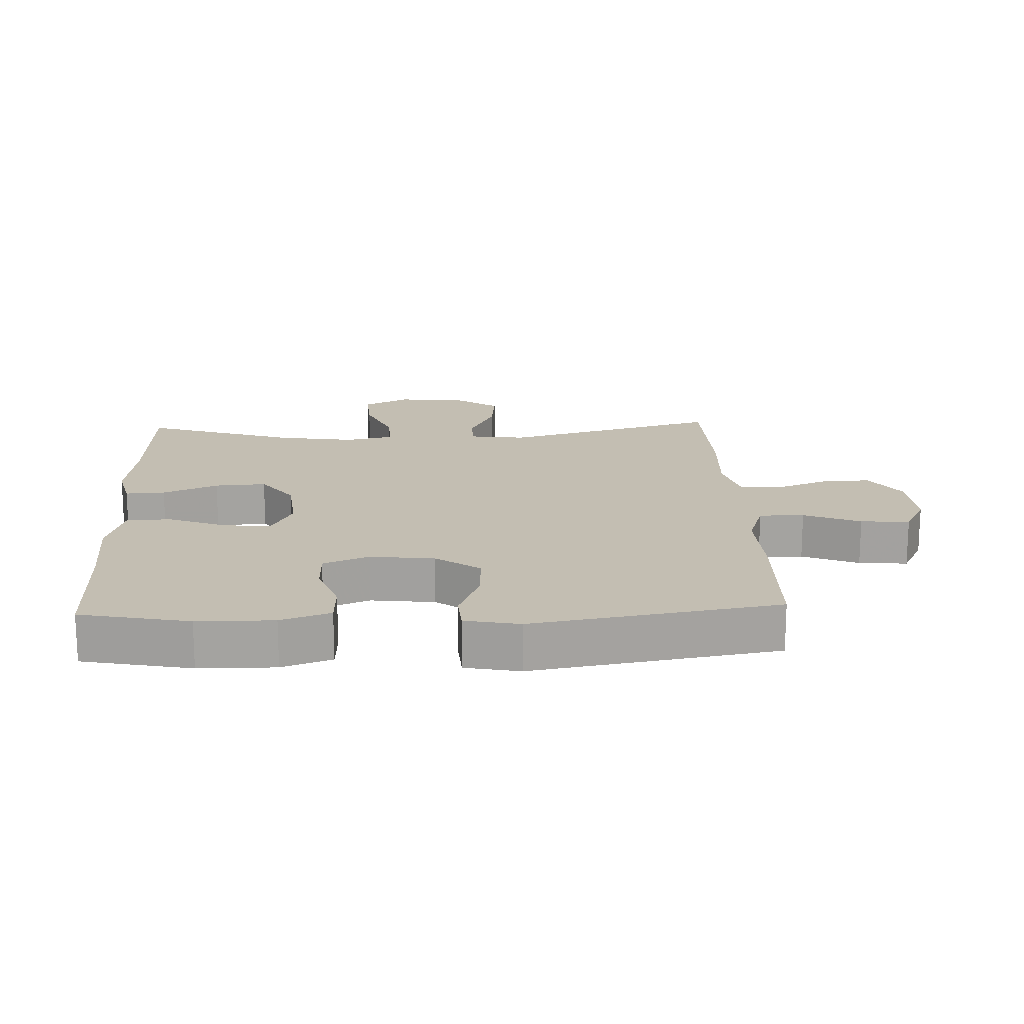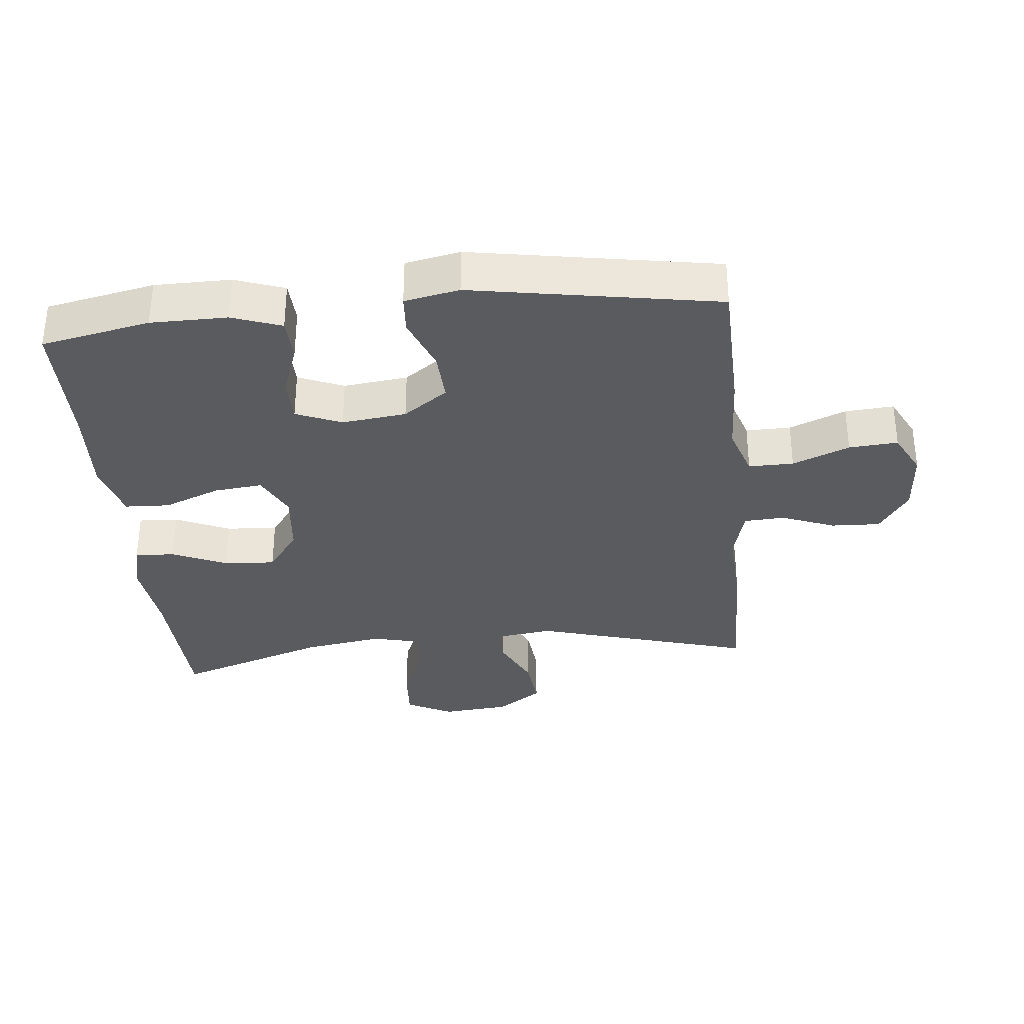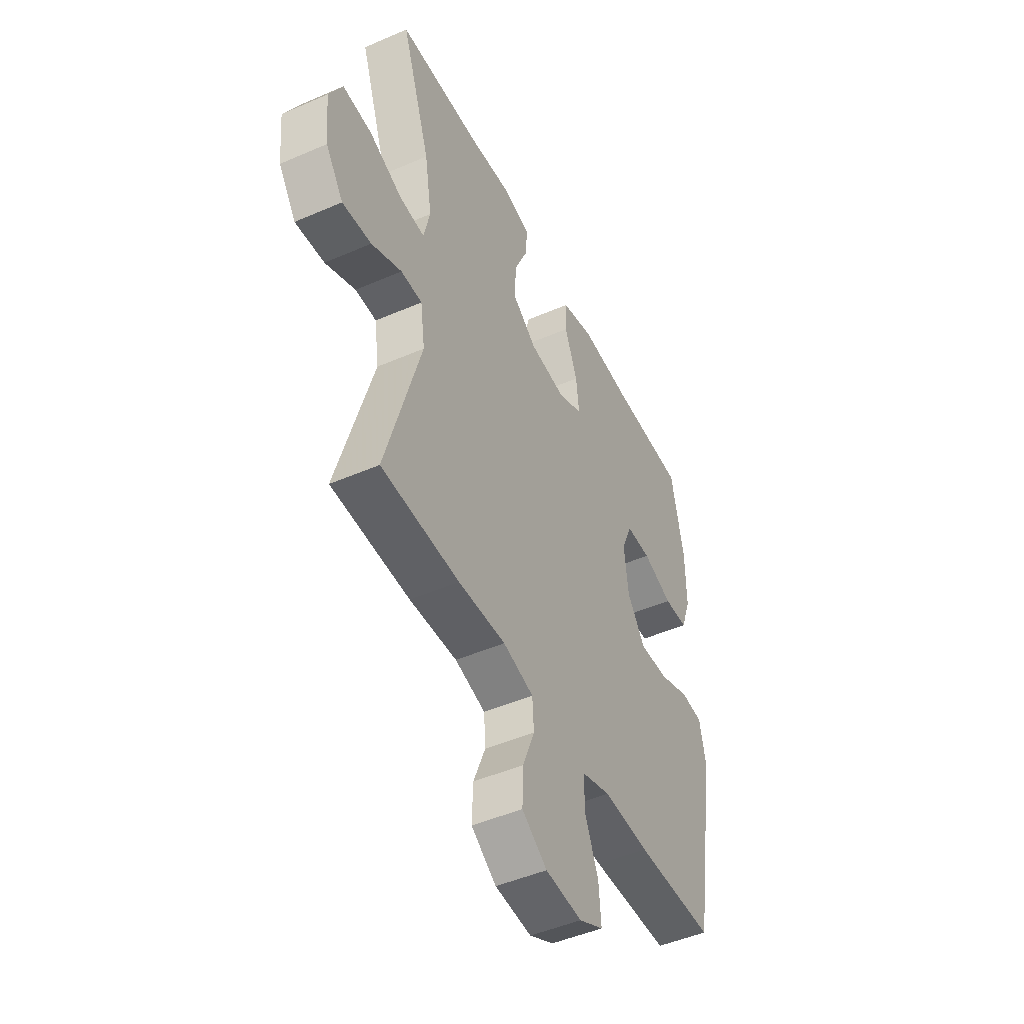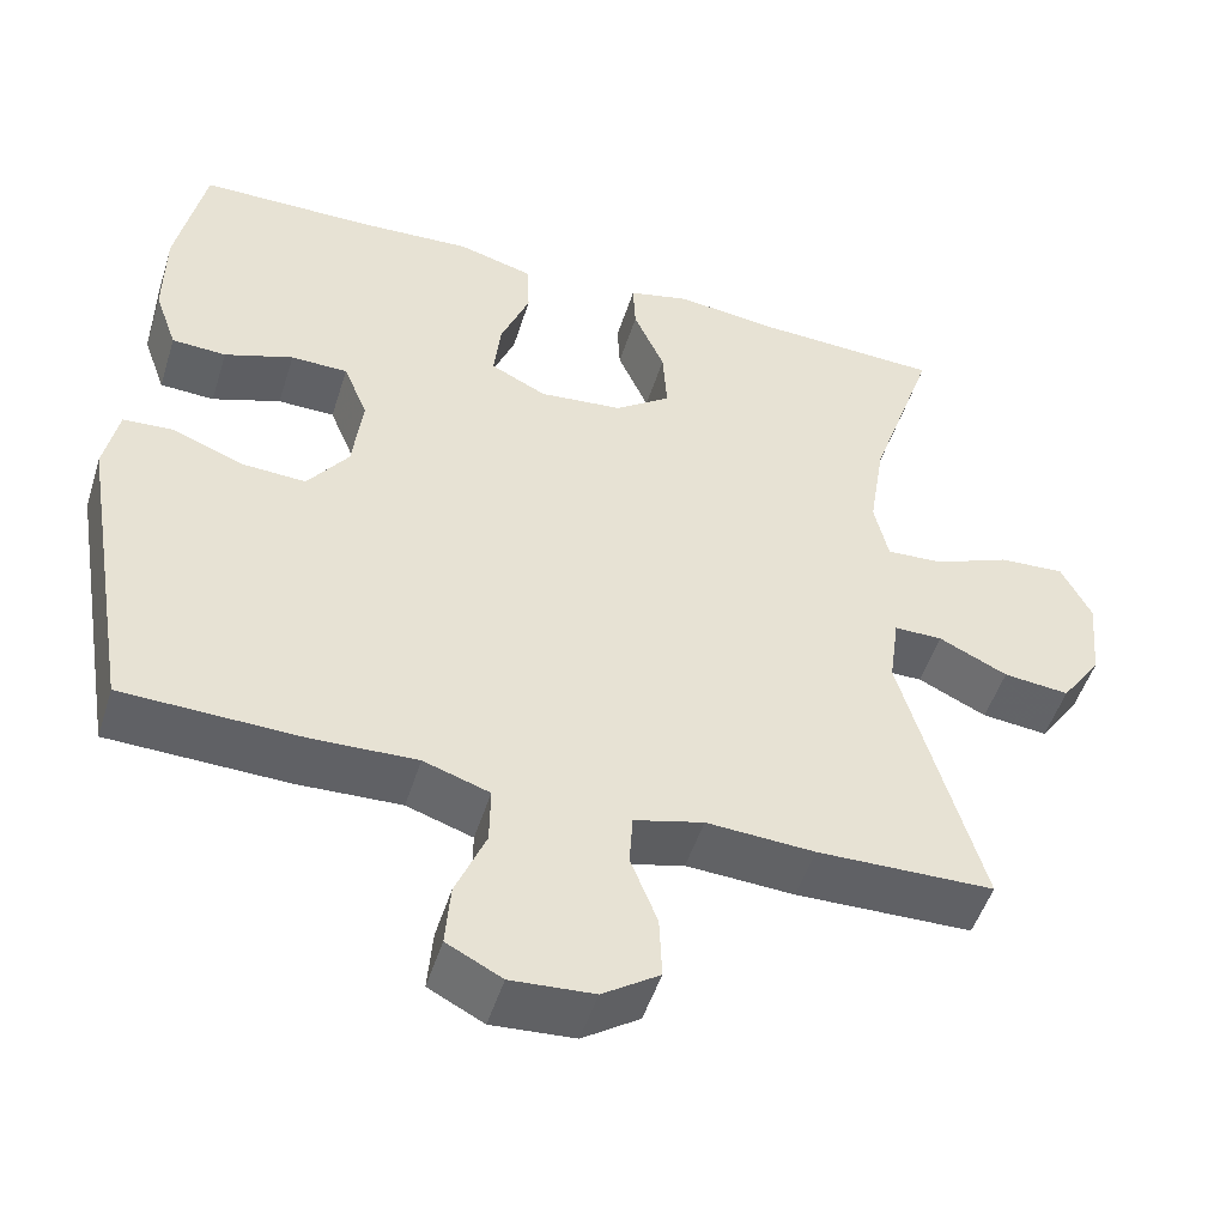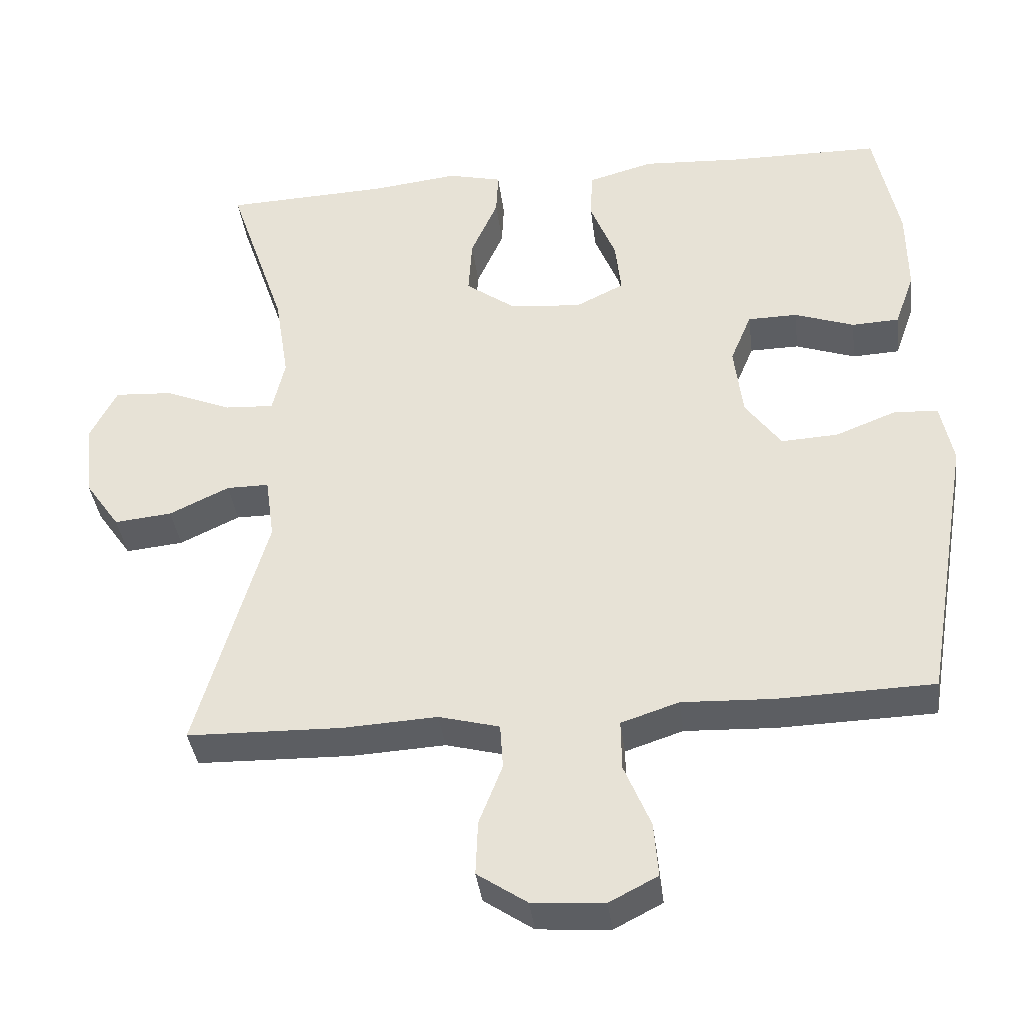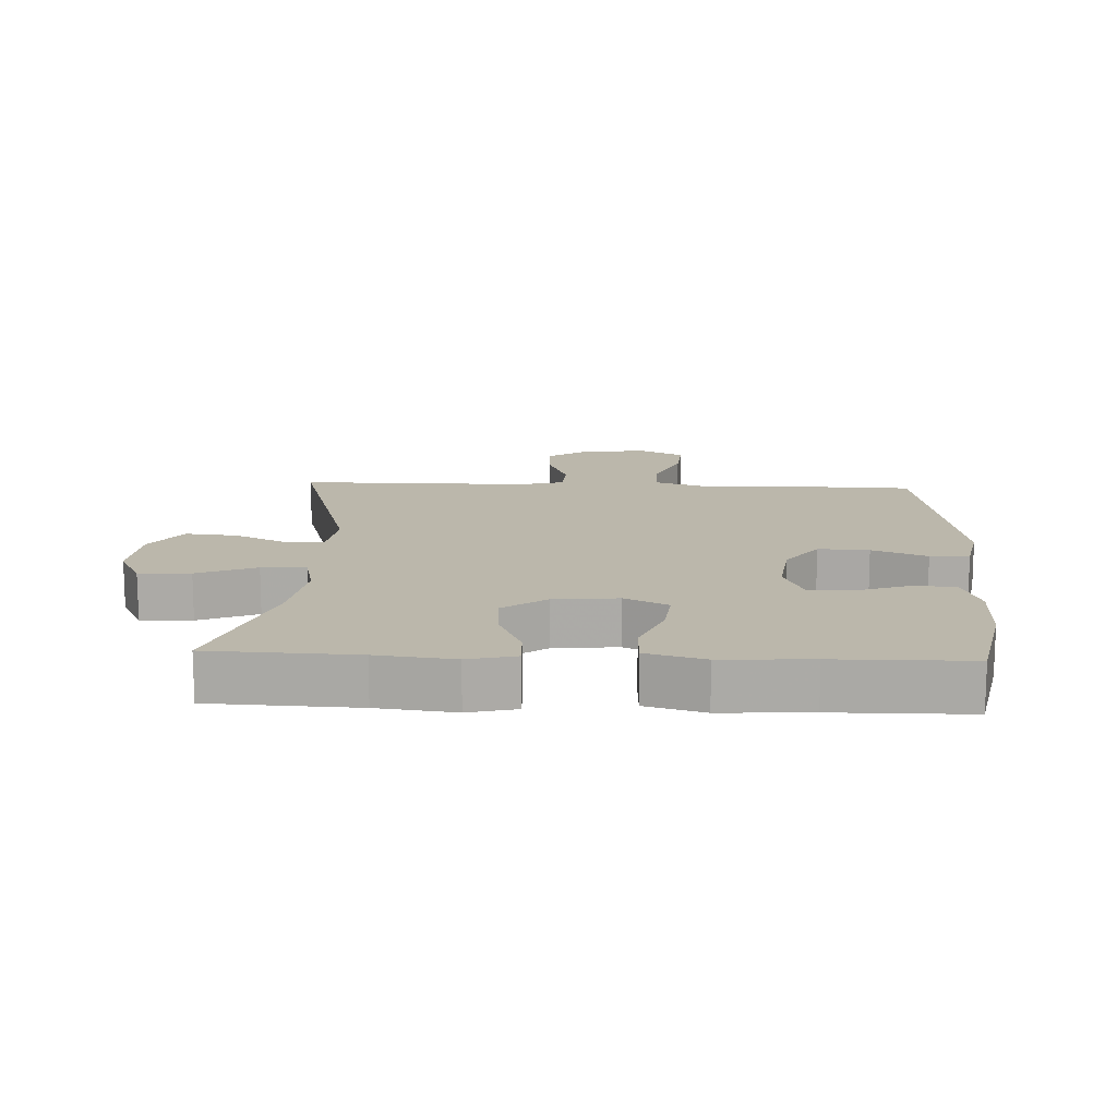
<metadata>
{"format":"obj","ext":"obj","renderer":"f3d","projection":"perspective","resolution":1024,"background":"white","views":[{"elev":17.4,"azim":87.6,"up":"+Y"},{"elev":-33.3,"azim":95.6,"up":"+Y"},{"elev":-47.9,"azim":-64.0,"up":"+Z"},{"elev":-50.0,"azim":162.7,"up":"+Z"},{"elev":-38.0,"azim":7.1,"up":"+Z"},{"elev":14.2,"azim":2.6,"up":"+Y"}]}
</metadata>
<code>
v -0.5 0.07 -0.5
v -0.404 0.07 -0.165
v -0.416 0.07 -0.078
v -0.474 0.07 -0.078
v -0.556 0.07 -0.117
v -0.635 0.07 -0.125
v -0.683 0.07 -0.056
v -0.693 0.07 0.048
v -0.657 0.07 0.119
v -0.578 0.07 0.114
v -0.487 0.07 0.076
v -0.419 0.07 0.072
v -0.402 0.07 0.146
v -0.421 0.07 0.266
v -0.5 0.07 0.5
v -0.275 0.07 0.509
v -0.156 0.07 0.523
v -0.082 0.07 0.505
v -0.085 0.07 0.444
v -0.122 0.07 0.36
v -0.127 0.07 0.281
v -0.06 0.07 0.232
v 0.039 0.07 0.222
v 0.106 0.07 0.255
v 0.098 0.07 0.329
v 0.063 0.07 0.417
v 0.066 0.07 0.485
v 0.156 0.07 0.51
v 0.293 0.07 0.502
v 0.5 0.07 0.5
v 0.534 0.07 0.333
v 0.535 0.07 0.216
v 0.508 0.07 0.14
v 0.443 0.07 0.137
v 0.361 0.07 0.166
v 0.293 0.07 0.165
v 0.264 0.07 0.095
v 0.276 0.07 -0.004
v 0.325 0.07 -0.072
v 0.403 0.07 -0.068
v 0.487 0.07 -0.035
v 0.547 0.07 -0.039
v 0.564 0.07 -0.123
v 0.5 0.07 -0.5
v 0.286 0.07 -0.506
v 0.162 0.07 -0.501
v 0.083 0.07 -0.527
v 0.084 0.07 -0.596
v 0.12 0.07 -0.683
v 0.126 0.07 -0.758
v 0.06 0.07 -0.792
v -0.039 0.07 -0.785
v -0.107 0.07 -0.739
v -0.104 0.07 -0.664
v -0.072 0.07 -0.582
v -0.076 0.07 -0.52
v -0.159 0.07 -0.498
v -0.288 0.07 -0.505
v -0.5 0 -0.5
v -0.404 0 -0.165
v -0.416 0 -0.078
v -0.474 0 -0.078
v -0.556 0 -0.117
v -0.635 0 -0.125
v -0.683 0 -0.056
v -0.693 0 0.048
v -0.657 0 0.119
v -0.578 0 0.114
v -0.487 0 0.076
v -0.419 0 0.072
v -0.402 0 0.146
v -0.421 0 0.266
v -0.5 0 0.5
v -0.275 0 0.509
v -0.156 0 0.523
v -0.082 0 0.505
v -0.085 0 0.444
v -0.122 0 0.36
v -0.127 0 0.281
v -0.06 0 0.232
v 0.039 0 0.222
v 0.106 0 0.255
v 0.098 0 0.329
v 0.063 0 0.417
v 0.066 0 0.485
v 0.156 0 0.51
v 0.293 0 0.502
v 0.5 0 0.5
v 0.534 0 0.333
v 0.535 0 0.216
v 0.508 0 0.14
v 0.443 0 0.137
v 0.361 0 0.166
v 0.293 0 0.165
v 0.264 0 0.095
v 0.276 0 -0.004
v 0.325 0 -0.072
v 0.403 0 -0.068
v 0.487 0 -0.035
v 0.547 0 -0.039
v 0.564 0 -0.123
v 0.5 0 -0.5
v 0.286 0 -0.506
v 0.162 0 -0.501
v 0.083 0 -0.527
v 0.084 0 -0.596
v 0.12 0 -0.683
v 0.126 0 -0.758
v 0.06 0 -0.792
v -0.039 0 -0.785
v -0.107 0 -0.739
v -0.104 0 -0.664
v -0.072 0 -0.582
v -0.076 0 -0.52
v -0.159 0 -0.498
v -0.288 0 -0.505
f 57 58 1 2
f 56 57 2 3
f 53 54 55
f 52 53 55
f 51 52 55
f 50 51 55
f 49 50 55
f 48 49 55
f 47 48 55 56
f 46 47 56 3
f 44 45 46
f 43 44 46
f 42 43 46
f 41 42 46
f 40 41 46
f 39 40 46
f 38 39 46 3
f 33 34 35
f 32 33 35
f 31 32 35
f 30 31 35
f 29 30 35
f 29 35 36
f 28 29 36
f 27 28 36
f 26 27 36
f 25 26 36
f 24 25 36 37
f 18 19 20
f 17 18 20
f 16 17 20
f 16 20 21
f 15 16 21
f 14 15 21
f 13 14 21 22
f 9 10 11
f 8 9 11
f 7 8 11
f 6 7 11
f 5 6 11
f 4 5 11
f 4 11 12
f 38 3 4
f 37 38 4
f 24 37 4
f 23 24 4
f 12 13 22 23
f 4 12 23
f 60 59 116 115
f 61 60 115 114
f 113 112 111
f 113 111 110
f 113 110 109
f 113 109 108
f 113 108 107
f 113 107 106
f 114 113 106 105
f 61 114 105 104
f 104 103 102
f 104 102 101
f 104 101 100
f 104 100 99
f 104 99 98
f 104 98 97
f 61 104 97 96
f 93 92 91
f 93 91 90
f 93 90 89
f 93 89 88
f 93 88 87
f 94 93 87
f 94 87 86
f 94 86 85
f 94 85 84
f 94 84 83
f 95 94 83 82
f 78 77 76
f 78 76 75
f 78 75 74
f 79 78 74
f 79 74 73
f 79 73 72
f 80 79 72 71
f 69 68 67
f 69 67 66
f 69 66 65
f 69 65 64
f 69 64 63
f 69 63 62
f 70 69 62
f 62 61 96
f 62 96 95
f 62 95 82
f 62 82 81
f 81 80 71 70
f 81 70 62
f 1 59 60 2
f 2 60 61 3
f 3 61 62 4
f 4 62 63 5
f 5 63 64 6
f 6 64 65 7
f 7 65 66 8
f 8 66 67 9
f 9 67 68 10
f 10 68 69 11
f 11 69 70 12
f 12 70 71 13
f 13 71 72 14
f 14 72 73 15
f 15 73 74 16
f 16 74 75 17
f 17 75 76 18
f 18 76 77 19
f 19 77 78 20
f 20 78 79 21
f 21 79 80 22
f 22 80 81 23
f 23 81 82 24
f 24 82 83 25
f 25 83 84 26
f 26 84 85 27
f 27 85 86 28
f 28 86 87 29
f 29 87 88 30
f 30 88 89 31
f 31 89 90 32
f 32 90 91 33
f 33 91 92 34
f 34 92 93 35
f 35 93 94 36
f 36 94 95 37
f 37 95 96 38
f 38 96 97 39
f 39 97 98 40
f 40 98 99 41
f 41 99 100 42
f 42 100 101 43
f 43 101 102 44
f 44 102 103 45
f 45 103 104 46
f 46 104 105 47
f 47 105 106 48
f 48 106 107 49
f 49 107 108 50
f 50 108 109 51
f 51 109 110 52
f 52 110 111 53
f 53 111 112 54
f 54 112 113 55
f 55 113 114 56
f 56 114 115 57
f 57 115 116 58
f 58 116 59 1

</code>
